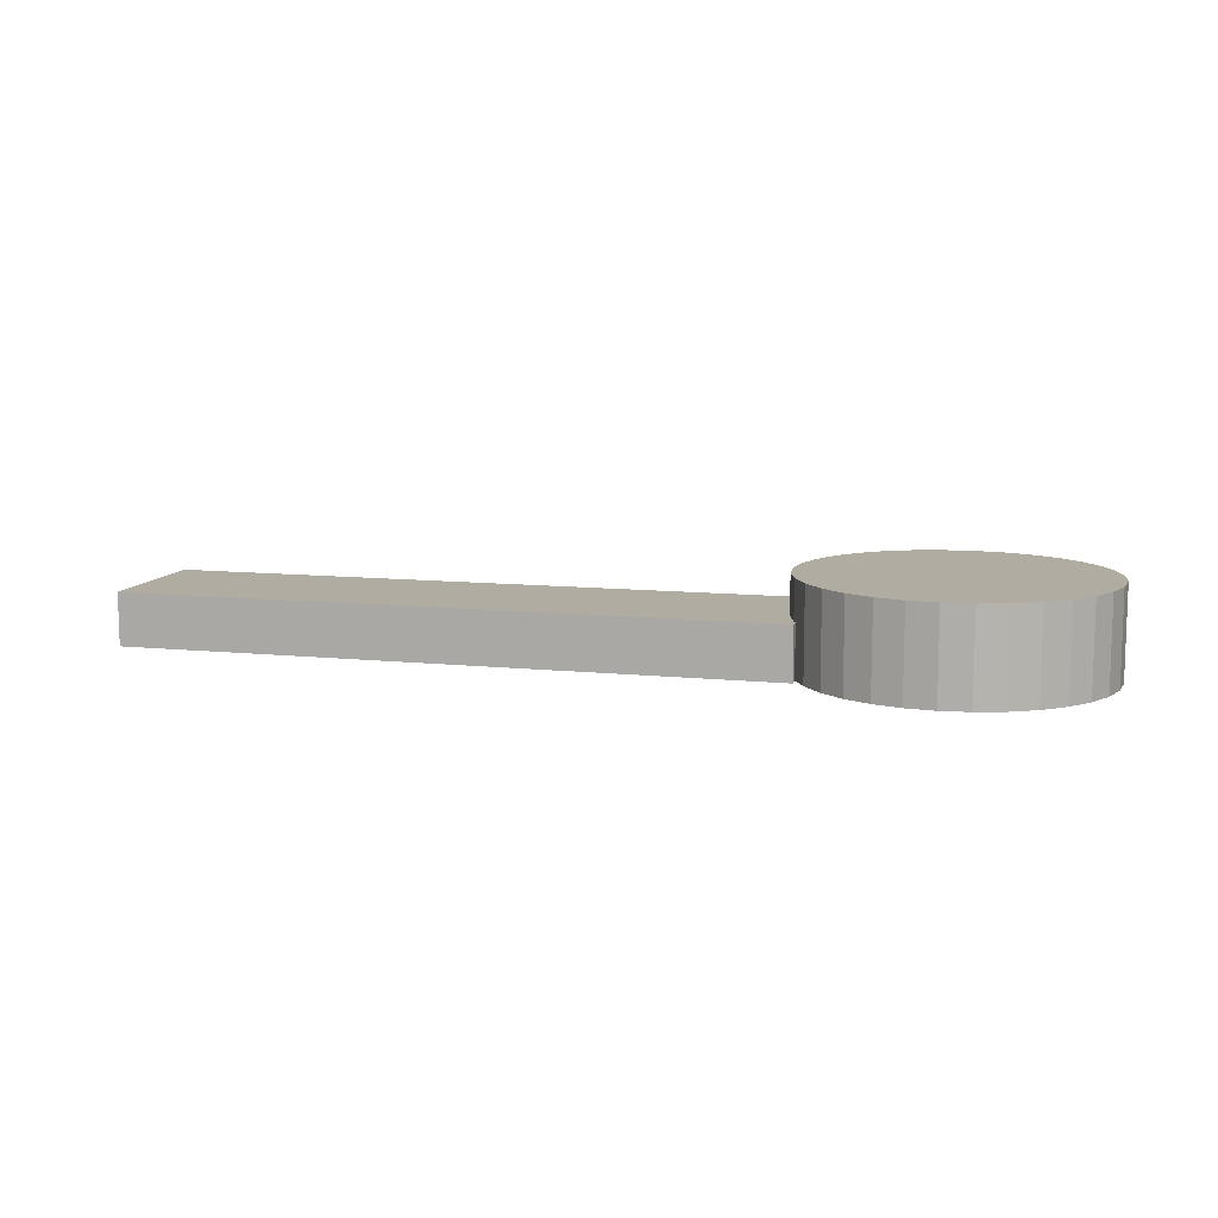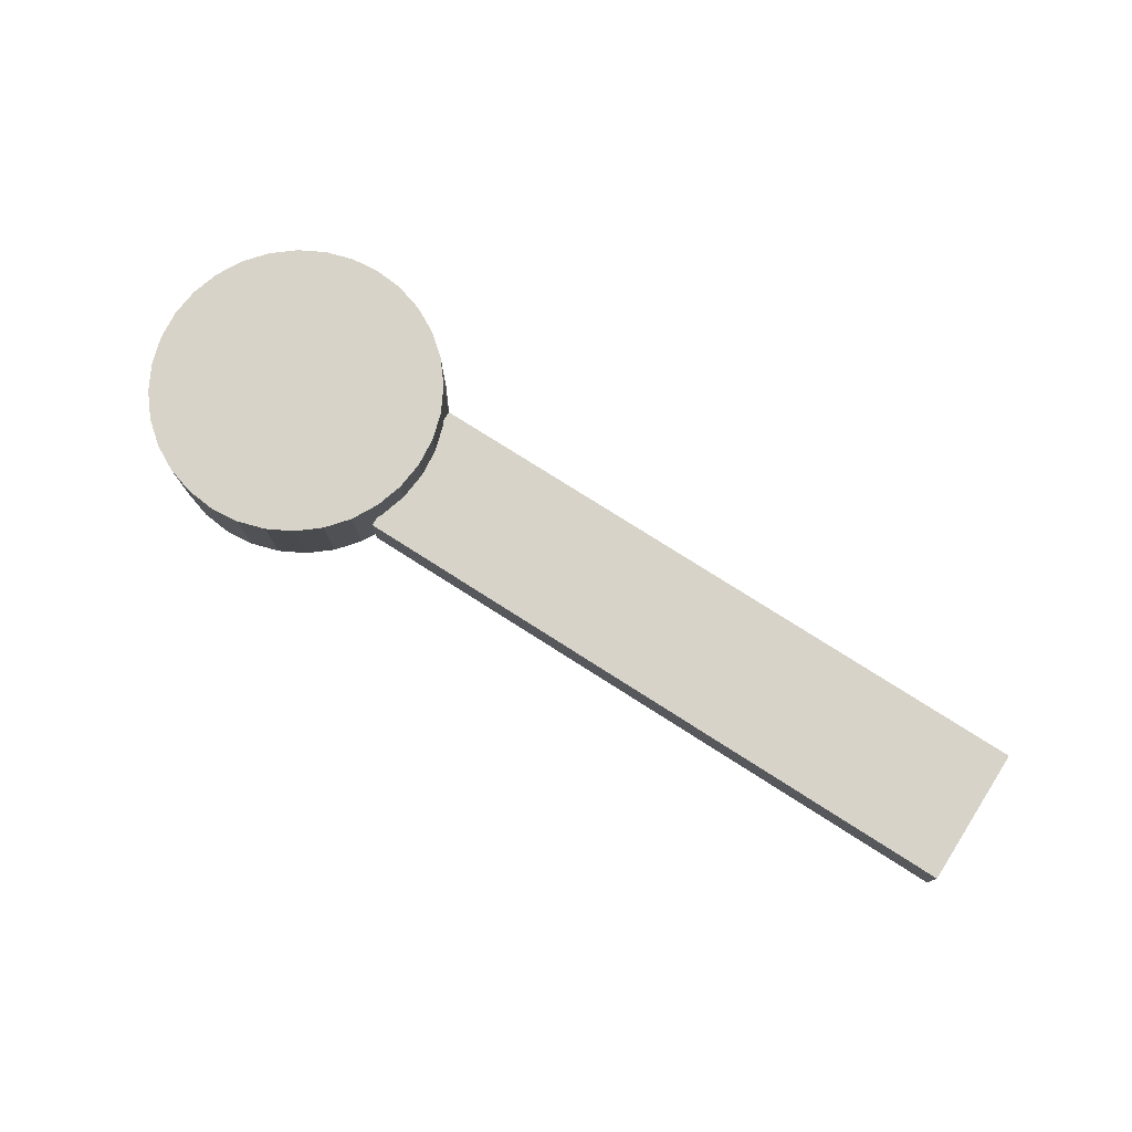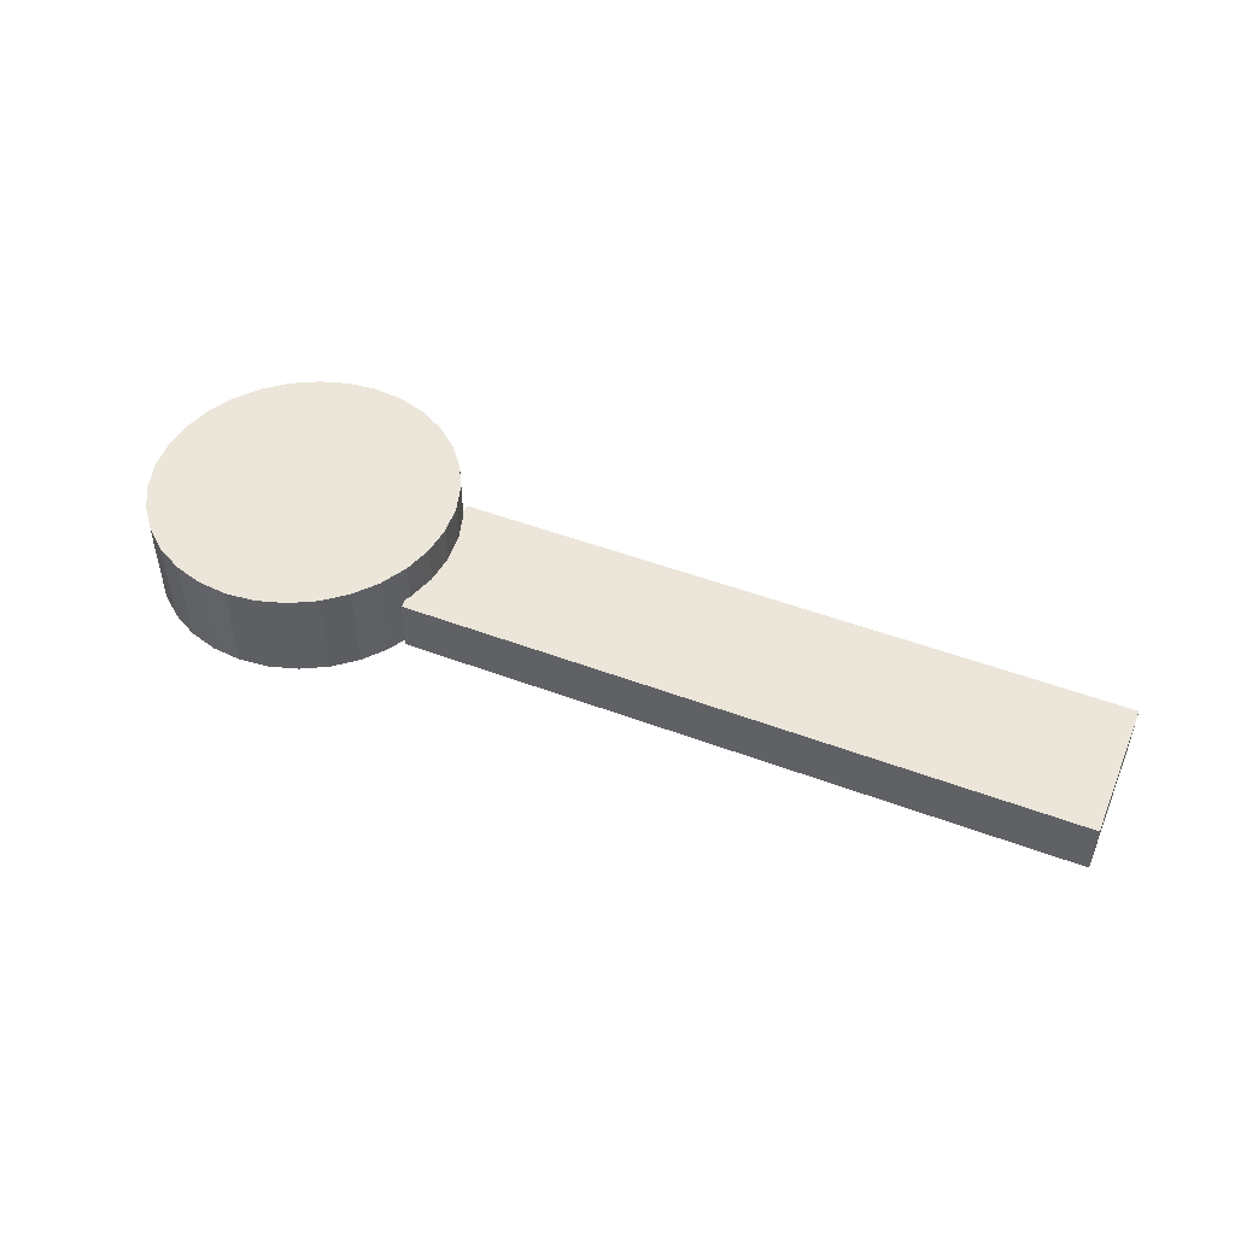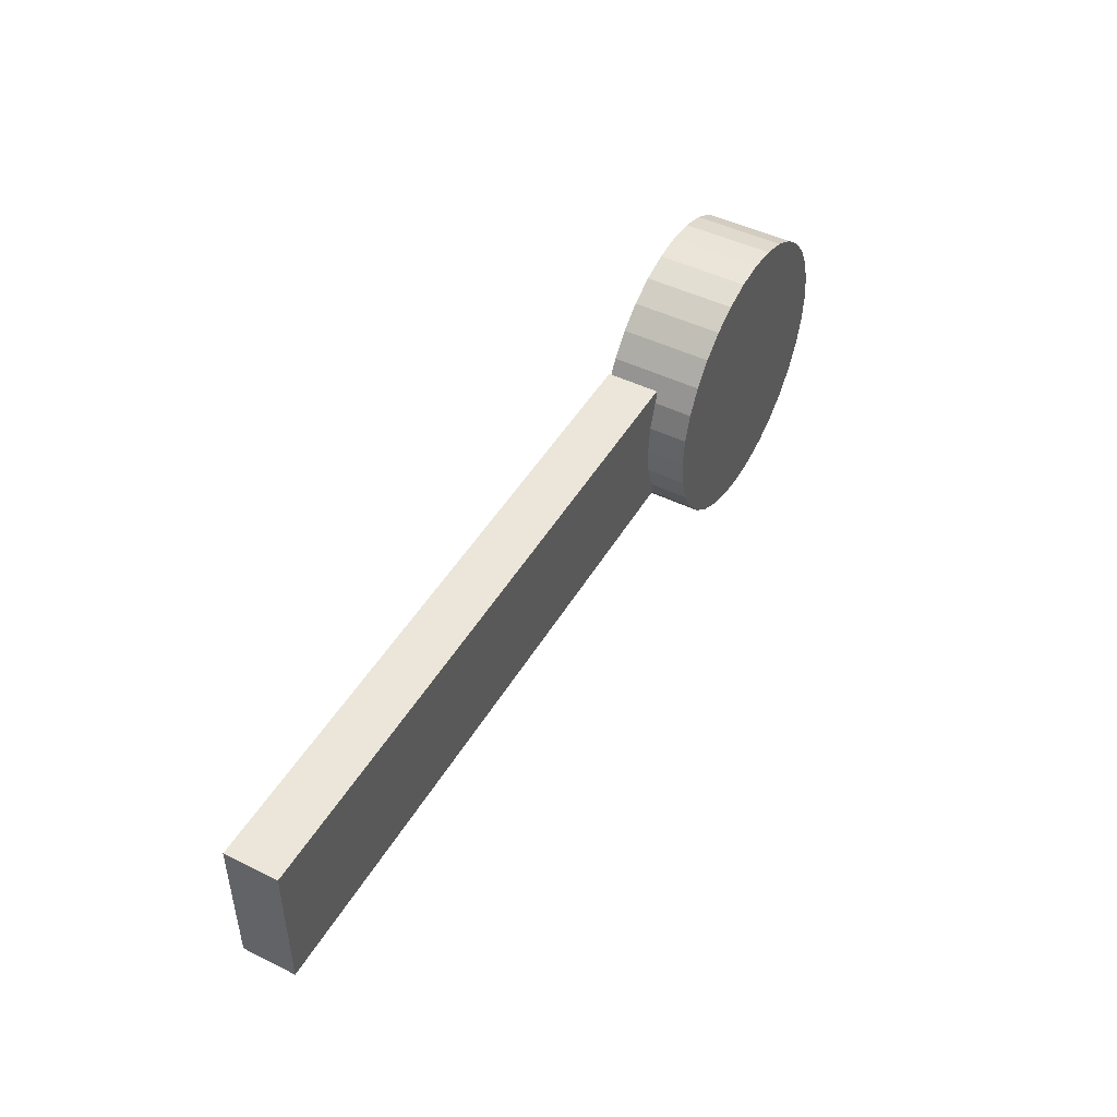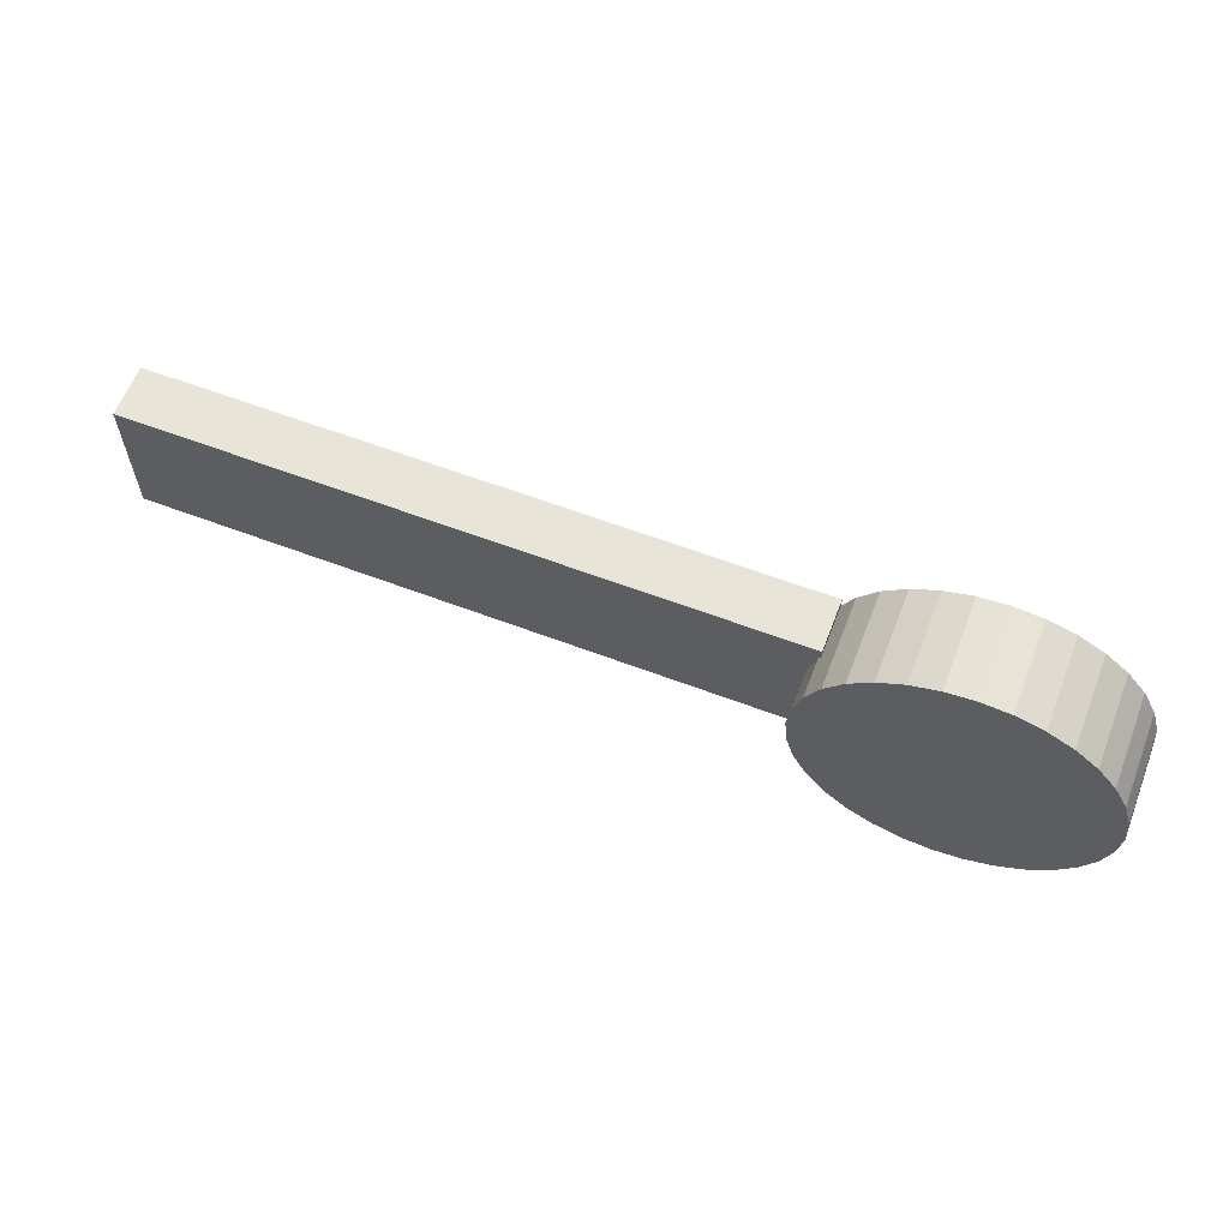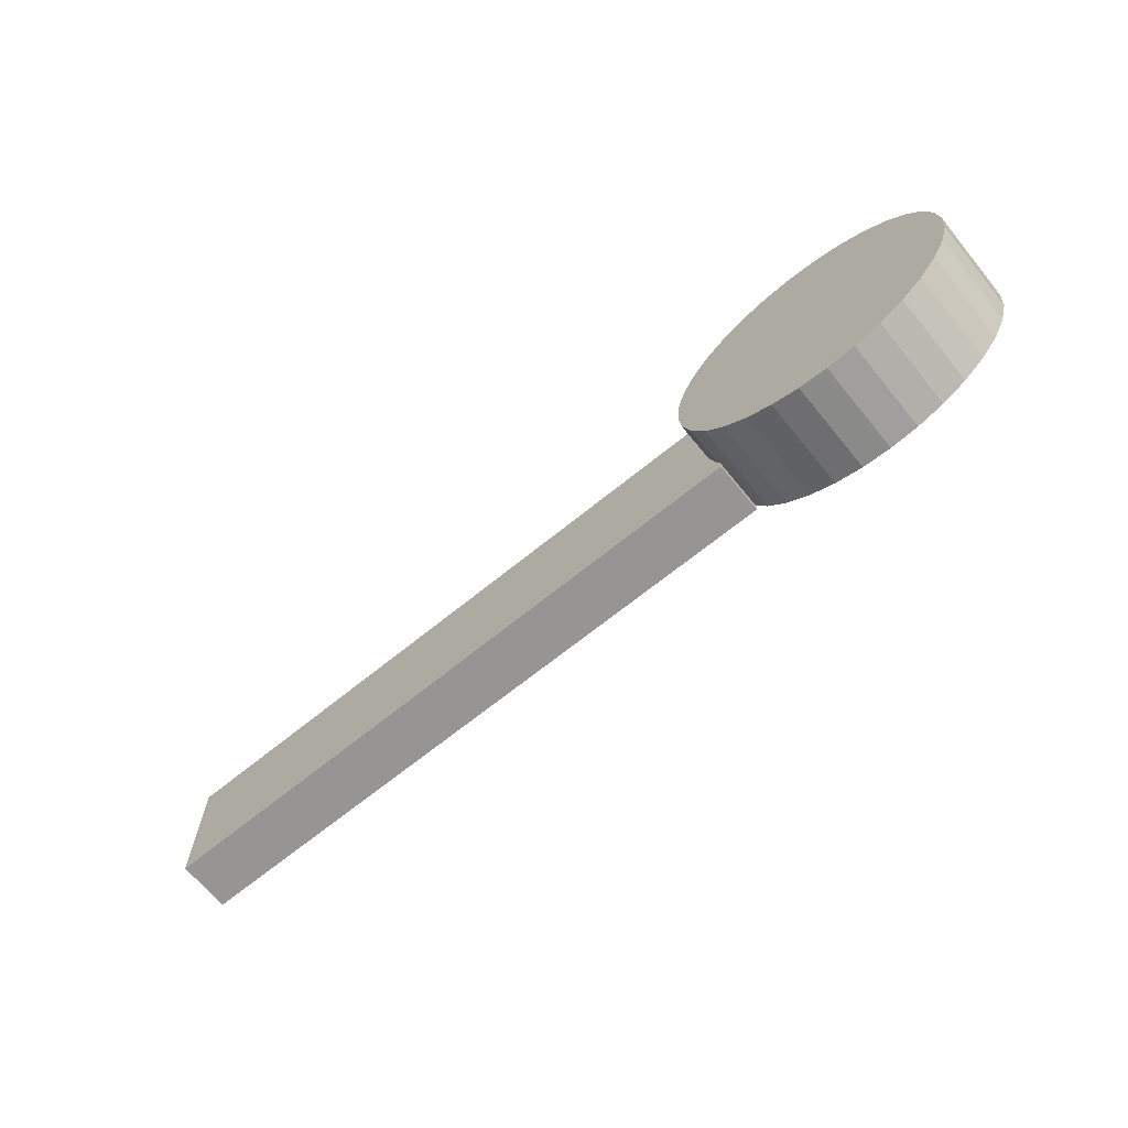
<metadata>
{"format":"obj","ext":"obj","renderer":"f3d","projection":"perspective","resolution":1024,"background":"white","views":[{"elev":10.2,"azim":14.9,"up":"+Z"},{"elev":76.7,"azim":-147.5,"up":"+Z"},{"elev":48.4,"azim":-157.2,"up":"+Z"},{"elev":47.1,"azim":-60.9,"up":"+Y"},{"elev":61.3,"azim":21.1,"up":"+Y"},{"elev":-67.5,"azim":39.2,"up":"+Y"}]}
</metadata>
<code>
o Cube.001
v 1.622 -0.476 -0.1793
v -2.807 -0.476 -0.1793
v -2.807 0.476 -0.1793
v 1.622 0.476 -0.1793
v 1.622 -0.476 0.1793
v -2.807 -0.476 0.1793
v -2.807 0.476 0.1793
v 1.622 0.476 0.1793
v 3.53 0 -0.175
v 3.53 0 0.4418
v 3.511 -0.1951 -0.175
v 3.511 -0.1951 0.4418
v 3.454 -0.3827 -0.175
v 3.454 -0.3827 0.4418
v 3.361 -0.5556 -0.175
v 3.361 -0.5556 0.4418
v 3.237 -0.7071 -0.175
v 3.237 -0.7071 0.4418
v 3.085 -0.8315 -0.175
v 3.085 -0.8315 0.4418
v 2.912 -0.9239 -0.175
v 2.912 -0.9239 0.4418
v 2.725 -0.9808 -0.175
v 2.725 -0.9808 0.4418
v 2.53 -1 -0.175
v 2.53 -1 0.4418
v 2.335 -0.9808 -0.175
v 2.335 -0.9808 0.4418
v 2.147 -0.9239 -0.175
v 2.147 -0.9239 0.4418
v 1.974 -0.8315 -0.175
v 1.974 -0.8315 0.4418
v 1.823 -0.7071 -0.175
v 1.823 -0.7071 0.4418
v 1.698 -0.5556 -0.175
v 1.698 -0.5556 0.4418
v 1.606 -0.3827 -0.175
v 1.606 -0.3827 0.4418
v 1.549 -0.1951 -0.175
v 1.549 -0.1951 0.4418
v 1.53 0 -0.175
v 1.53 0 0.4418
v 1.549 0.1951 -0.175
v 1.549 0.1951 0.4418
v 1.606 0.3827 -0.175
v 1.606 0.3827 0.4418
v 1.698 0.5556 -0.175
v 1.698 0.5556 0.4418
v 1.823 0.7071 -0.175
v 1.823 0.7071 0.4418
v 1.974 0.8315 -0.175
v 1.974 0.8315 0.4418
v 2.147 0.9239 -0.175
v 2.147 0.9239 0.4418
v 2.335 0.9808 -0.175
v 2.335 0.9808 0.4418
v 2.53 1 -0.175
v 2.53 1 0.4418
v 2.725 0.9808 -0.175
v 2.725 0.9808 0.4418
v 2.912 0.9239 -0.175
v 2.912 0.9239 0.4418
v 3.085 0.8315 -0.175
v 3.085 0.8315 0.4418
v 3.237 0.7071 -0.175
v 3.237 0.7071 0.4418
v 3.361 0.5556 -0.175
v 3.361 0.5556 0.4418
v 3.454 0.3827 -0.175
v 3.454 0.3827 0.4418
v 3.511 0.1951 -0.175
v 3.511 0.1951 0.4418
f 1 2 3 4
f 5 8 7 6
f 1 5 6 2
f 2 6 7 3
f 3 7 8 4
f 5 1 4 8
f 9 10 12 11
f 11 12 14 13
f 13 14 16 15
f 15 16 18 17
f 17 18 20 19
f 19 20 22 21
f 21 22 24 23
f 23 24 26 25
f 25 26 28 27
f 27 28 30 29
f 29 30 32 31
f 31 32 34 33
f 33 34 36 35
f 35 36 38 37
f 37 38 40 39
f 39 40 42 41
f 41 42 44 43
f 43 44 46 45
f 45 46 48 47
f 47 48 50 49
f 49 50 52 51
f 51 52 54 53
f 53 54 56 55
f 55 56 58 57
f 57 58 60 59
f 59 60 62 61
f 61 62 64 63
f 63 64 66 65
f 65 66 68 67
f 67 68 70 69
f 12 10 72 70 68 66 64 62 60 58 56 54 52 50 48 46 44 42 40 38 36 34 32 30 28 26 24 22 20 18 16 14
f 69 70 72 71
f 71 72 10 9
f 9 11 13 15 17 19 21 23 25 27 29 31 33 35 37 39 41 43 45 47 49 51 53 55 57 59 61 63 65 67 69 71

</code>
